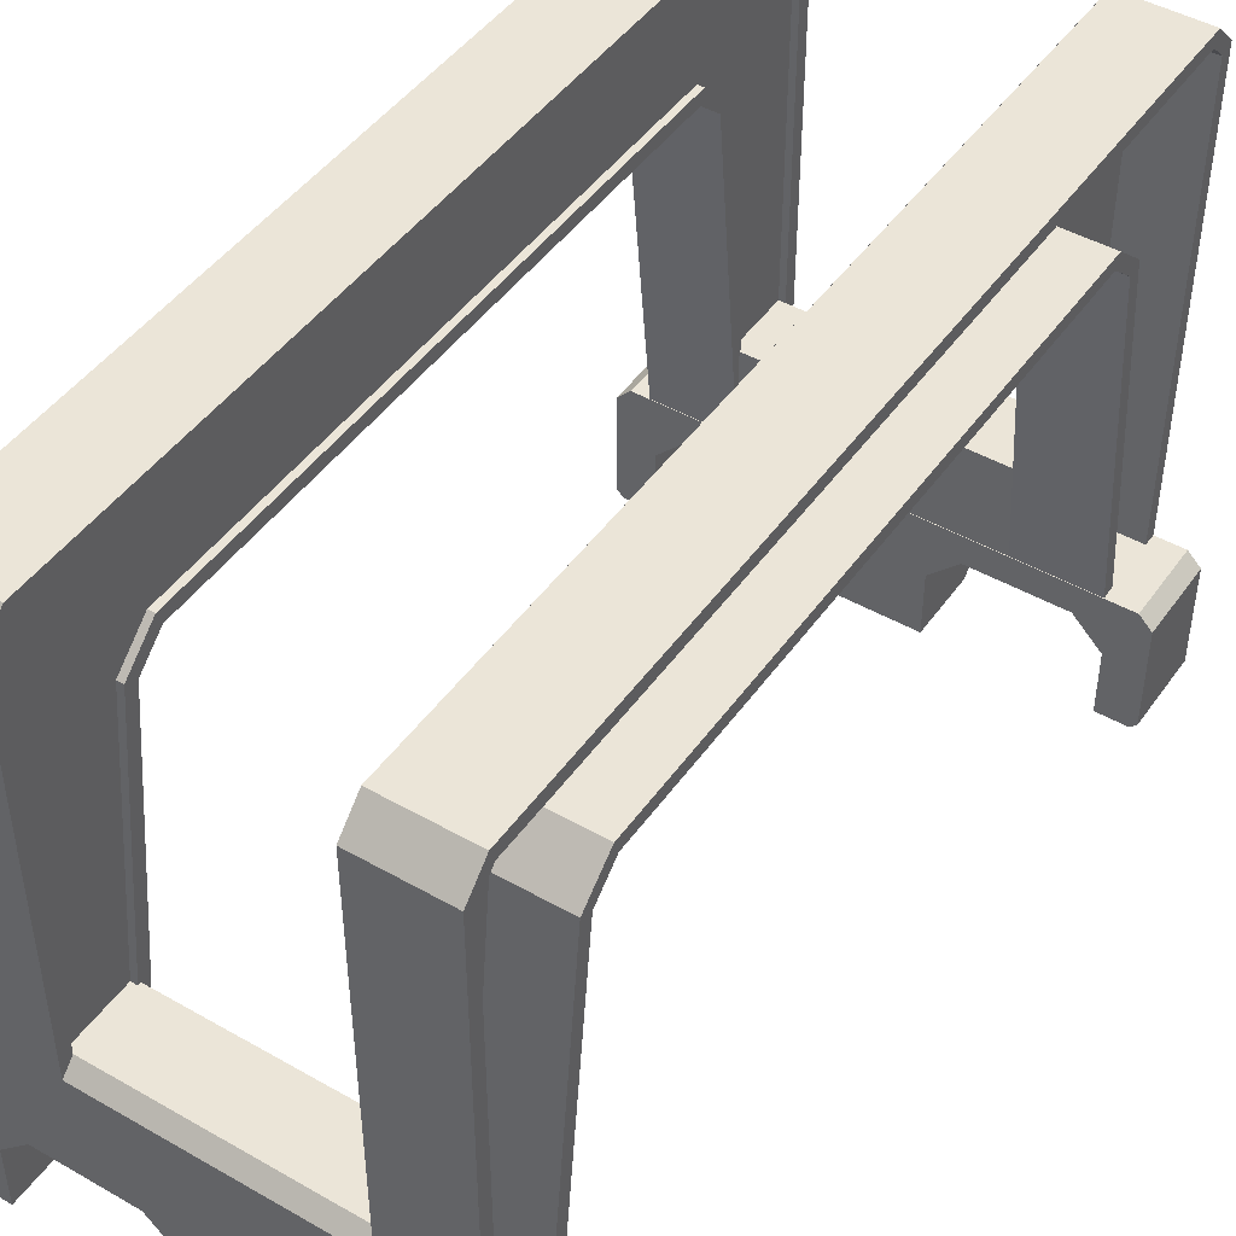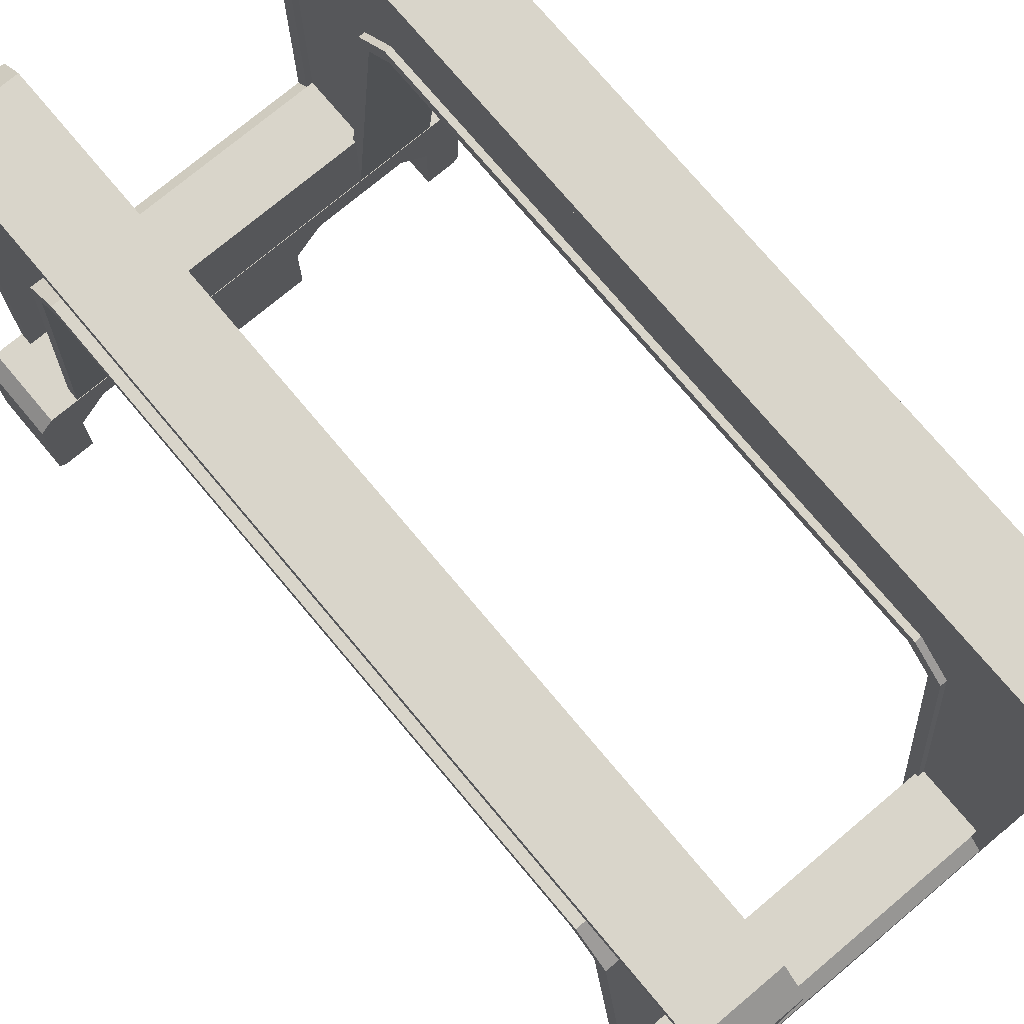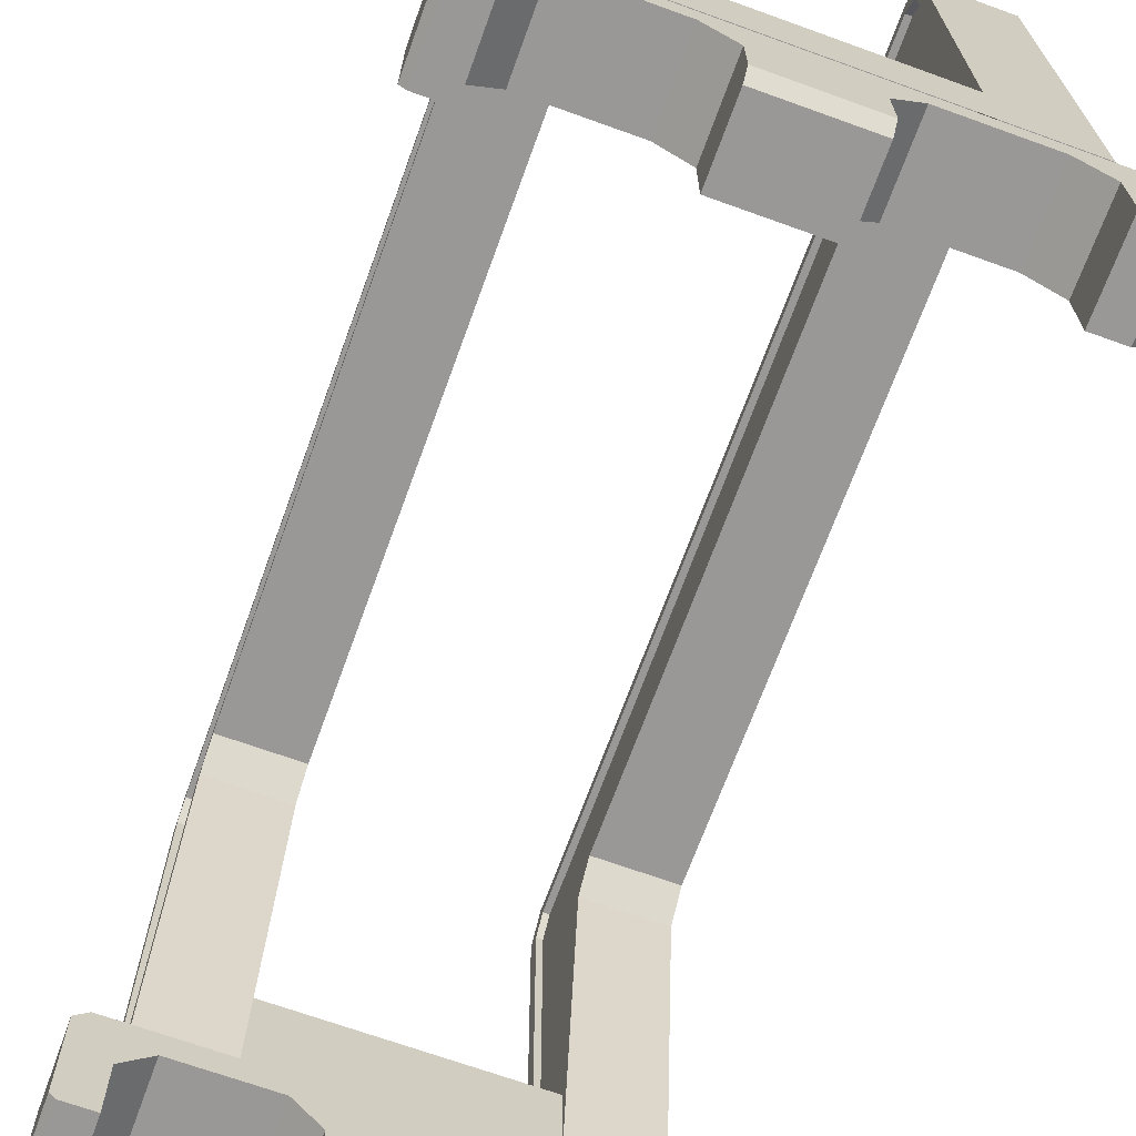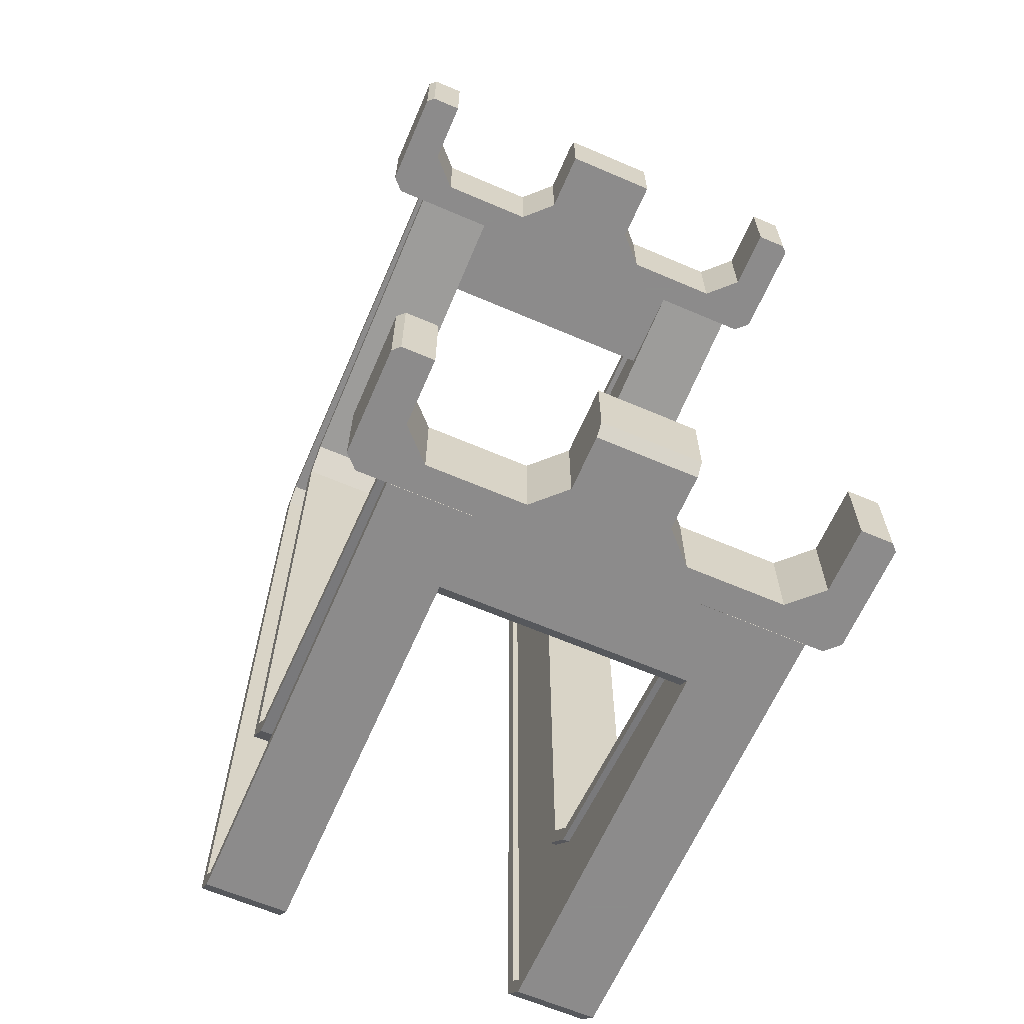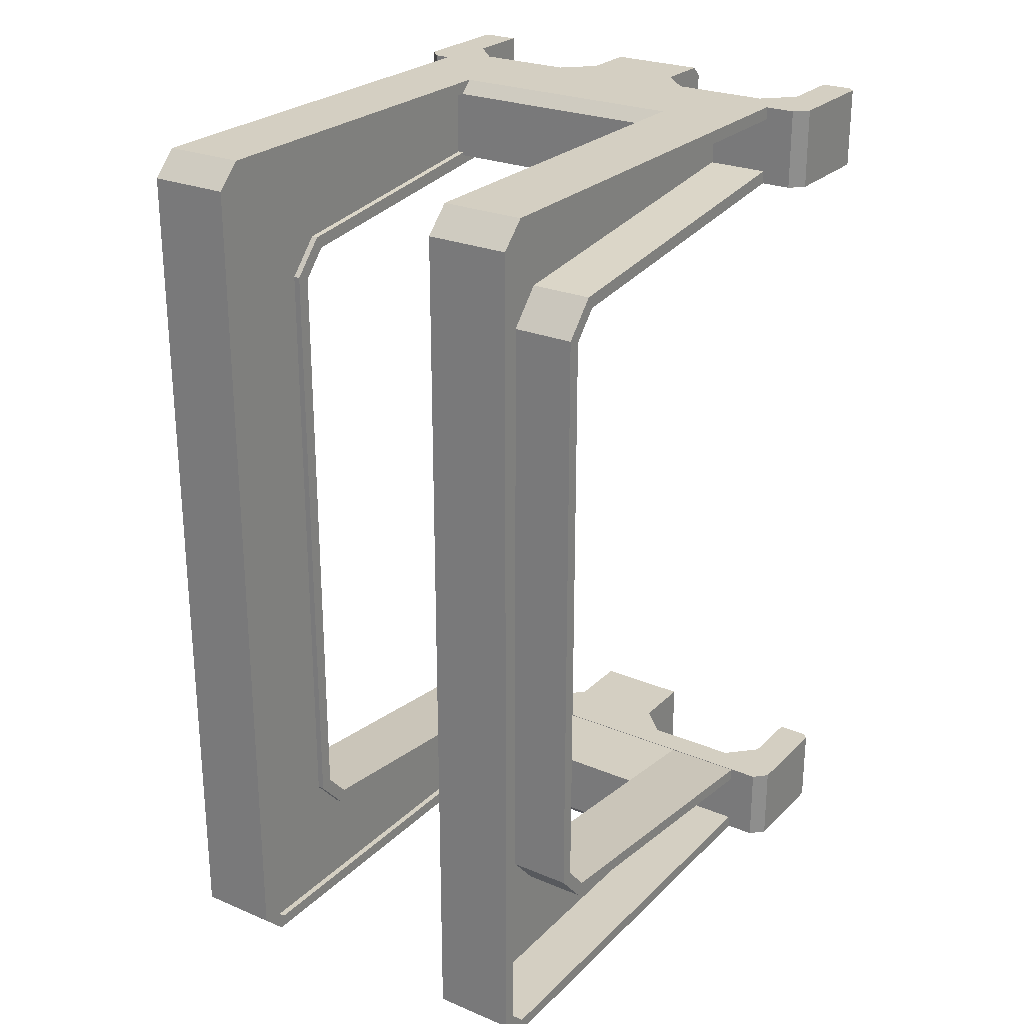
<metadata>
{"format":"obj","ext":"obj","renderer":"f3d","projection":"perspective","resolution":1024,"background":"white","views":[{"elev":45.9,"azim":-146.8,"up":"+Y"},{"elev":74.7,"azim":-40.0,"up":"+Y"},{"elev":-68.6,"azim":-19.9,"up":"+Y"},{"elev":-64.0,"azim":-23.4,"up":"+Z"},{"elev":25.5,"azim":-146.1,"up":"+Z"}]}
</metadata>
<code>
v -2.32 3.31 -9.32
v -2.32 3.31 -10.68
v -2.32 3.31 10.68
v -2.32 3.31 9.32
v -2.32 12.63 -7.533
v -2.32 11.84 -8.32
v -2.32 11.84 8.32
v -2.32 12.63 7.533
v -2.32 14.58 -10.68
v -2.32 14.99 -10.27
v -2.32 14.99 10.27
v -2.32 14.58 10.68
v -2.32 3.31 -10
v -2.32 13.21 -9.5
v -2.32 13.81 -8.9
v -2.32 13.81 8.9
v -2.32 13.21 9.5
v -2.32 3.31 10
f 13 6 14
f 6 15 14
f 5 16 15
f 16 7 17
f 7 18 17
f 17 3 12
f 16 12 11
f 10 16 11
f 9 15 10
f 2 14 9
f 13 1 6
f 6 5 15
f 5 8 16
f 16 8 7
f 7 4 18
f 17 18 3
f 16 17 12
f 10 15 16
f 9 14 15
f 2 13 14
v -3.959 0.32 10.99
v -0.1593 0.32 8.987
v -3.959 0.32 8.987
v -0.1593 1.897 10.99
v -0.8765 2.614 10.99
v -3.242 2.614 10.99
v -3.959 1.897 10.99
v -0.8765 2.614 8.987
v -0.1593 1.897 8.987
v -3.959 1.897 8.987
v -3.242 2.614 8.987
v 6.001 0.32 10.99
v 6.001 0.32 8.987
v 2.201 0.32 8.987
v 6.001 1.897 10.99
v 5.284 2.614 10.99
v 2.918 2.614 10.99
v 2.201 1.897 10.99
v 5.284 2.614 8.987
v 6.001 1.897 8.987
v 2.201 1.897 8.987
v 2.918 2.614 8.987
v -0.1593 0.58 10.99
v -0.1593 0.32 10.73
v 2.201 0.32 10.73
v 2.201 0.58 10.99
v 6.921 3 10.99
v 6.601 3.32 10.99
v 6.627 3.193 10.99
v 6.747 3.051 10.99
v 6.601 3.32 8.987
v 6.921 3 8.987
v -4.559 3.32 10.99
v -4.879 3 10.99
v -4.706 3.051 10.99
v -4.586 3.193 10.99
v -4.879 3 8.987
v -4.559 3.32 8.987
v -4.879 0.48 10.99
v -4.719 0.32 10.99
v -4.719 0.32 8.987
v -4.879 0.48 8.987
v 6.761 0.32 10.99
v 6.921 0.48 10.99
v 6.921 0.48 8.987
v 6.761 0.32 8.987
v -3.959 0.32 -10.99
v -0.1593 0.32 -8.987
v -3.959 0.32 -8.987
v -0.1593 1.897 -10.99
v -0.8765 2.614 -10.99
v -3.242 2.614 -10.99
v -3.959 1.897 -10.99
v -0.8765 2.614 -8.987
v -0.1593 1.897 -8.987
v -3.959 1.897 -8.987
v -3.242 2.614 -8.987
v 6.001 0.32 -10.99
v 6.001 0.32 -8.987
v 2.201 0.32 -8.987
v 6.001 1.897 -10.99
v 5.284 2.614 -10.99
v 2.918 2.614 -10.99
v 2.201 1.897 -10.99
v 5.284 2.614 -8.987
v 6.001 1.897 -8.987
v 2.201 1.897 -8.987
v 2.918 2.614 -8.987
v -0.1593 0.58 -10.99
v -0.1593 0.32 -10.73
v 2.201 0.32 -10.73
v 2.201 0.58 -10.99
v 6.921 3 -10.99
v 6.601 3.32 -10.99
v 6.627 3.193 -10.99
v 6.747 3.051 -10.99
v 6.601 3.32 -8.987
v 6.921 3 -8.987
v -4.559 3.32 -10.99
v -4.879 3 -10.99
v -4.706 3.051 -10.99
v -4.586 3.193 -10.99
v -4.879 3 -8.987
v -4.559 3.32 -8.987
v -4.879 0.48 -10.99
v -4.719 0.32 -10.99
v -4.719 0.32 -8.987
v -4.879 0.48 -8.987
v 6.761 0.32 -10.99
v 6.921 0.48 -10.99
v 6.921 0.48 -8.987
v 6.761 0.32 -8.987
f 21 25 19
f 24 26 23
f 25 29 24
f 27 23 26
f 41 36 22
f 35 37 34
f 36 40 35
f 37 33 34
f 38 30 33
f 39 36 43
f 22 35 23
f 27 20 42
f 42 44 41
f 20 43 42
f 52 57 25
f 62 45 33
f 46 51 35
f 60 55 28
f 64 30 31
f 54 25 24
f 33 47 34
f 31 63 64
f 19 59 21
f 46 48 45
f 51 53 54
f 50 46 45
f 52 56 55
f 49 51 46
f 49 38 37
f 40 26 56
f 28 56 29
f 50 62 63
f 26 39 27
f 27 32 20
f 58 60 59
f 64 62 61
f 52 60 57
f 71 67 65
f 72 70 69
f 75 71 70
f 69 73 72
f 82 87 68
f 83 81 80
f 86 82 81
f 83 79 84
f 76 84 79
f 85 89 82
f 81 68 69
f 88 66 73
f 90 88 87
f 89 66 88
f 98 99 71
f 108 107 76
f 92 80 81
f 74 101 106
f 76 110 77
f 71 100 70
f 79 93 94
f 77 110 109
f 65 105 104
f 94 92 91
f 97 99 98
f 92 96 91
f 102 98 101
f 97 95 92
f 84 95 83
f 86 95 102
f 74 102 101
f 108 96 109
f 85 72 73
f 78 73 66
f 106 104 105
f 108 110 107
f 106 98 103
f 21 28 25
f 24 29 26
f 25 28 29
f 27 22 23
f 41 44 36
f 35 40 37
f 36 39 40
f 37 38 33
f 38 31 30
f 44 43 36
f 43 32 39
f 22 36 35
f 41 22 42
f 22 27 42
f 42 43 44
f 20 32 43
f 58 19 57
f 19 25 57
f 25 53 52
f 48 33 45
f 33 30 62
f 30 61 62
f 54 24 51
f 24 23 51
f 35 34 46
f 34 47 46
f 23 35 51
f 28 21 60
f 21 59 60
f 64 61 30
f 54 53 25
f 33 48 47
f 31 38 63
f 38 50 63
f 19 58 59
f 46 47 48
f 51 52 53
f 50 49 46
f 52 51 56
f 49 56 51
f 49 50 38
f 26 29 56
f 56 49 40
f 49 37 40
f 28 55 56
f 50 45 62
f 26 40 39
f 27 39 32
f 58 57 60
f 64 63 62
f 52 55 60
f 71 74 67
f 72 75 70
f 75 74 71
f 69 68 73
f 82 90 87
f 83 86 81
f 86 85 82
f 83 80 79
f 76 77 84
f 78 89 85
f 89 90 82
f 81 82 68
f 73 68 88
f 68 87 88
f 90 89 88
f 89 78 66
f 71 65 103
f 65 104 103
f 103 98 71
f 76 79 108
f 79 94 91
f 108 79 91
f 69 70 97
f 70 100 97
f 97 92 81
f 92 93 80
f 81 69 97
f 105 67 106
f 67 74 106
f 76 107 110
f 71 99 100
f 79 80 93
f 96 84 109
f 84 77 109
f 65 67 105
f 94 93 92
f 97 100 99
f 92 95 96
f 102 97 98
f 97 102 95
f 84 96 95
f 102 75 72
f 86 83 95
f 102 72 86
f 74 75 102
f 108 91 96
f 85 86 72
f 78 85 73
f 106 103 104
f 108 109 110
f 106 101 98
v -2.32 5.2 11
v -2.32 5.52 10.68
v -2.32 5.52 9
v 4.32 3.32 11
v 4.32 3.32 9
v 4.32 5.52 9
v -2.32 3.32 9
v -2.32 3.32 11
v 4.32 5.52 10.68
v 4.32 5.2 11
v -2.32 5.2 -11
v -2.32 5.52 -10.68
v -2.32 5.52 -9
v 4.32 3.32 -11
v 4.32 3.32 -9
v 4.32 5.52 -9
v -2.32 3.32 -9
v -2.32 3.32 -11
v 4.32 5.52 -10.68
v 4.32 5.2 -11
f 120 118 114
f 116 112 119
f 115 113 116
f 119 111 120
f 128 130 124
f 122 126 129
f 123 125 126
f 121 129 130
f 120 111 118
f 116 113 112
f 115 117 113
f 119 112 111
f 128 121 130
f 122 123 126
f 123 127 125
f 121 122 129
v -3.838 3.32 -9
v -3.838 3.32 -11
v -1.838 3.32 -9
v -1.838 3.32 -11
v -3.838 3.32 11
v -3.838 3.32 9
v -1.838 3.32 11
v -1.838 3.32 9
v 4.162 3.32 -9
v 4.162 3.32 -11
v 6.162 3.32 -9
v 6.162 3.32 -11
v 4.162 3.32 11
v 4.162 3.32 9
v 6.162 3.32 11
v 6.162 3.32 9
v -3.838 11.72 -8.066
v -3.838 12.32 -7.4
v -3.838 12.32 7.4
v -3.838 11.72 8.066
v -3.838 15.32 -10.4
v -3.838 14.72 -11
v -3.838 14.72 11
v -3.838 15.32 10.4
v -1.838 12.32 -7.4
v -1.838 11.72 -8.066
v -1.838 11.72 8.066
v -1.838 12.32 7.4
v -1.838 14.72 -11
v -1.838 15.32 -10.4
v -1.838 15.32 10.4
v -1.838 14.72 11
v 4.162 11.72 -8.066
v 4.162 12.32 -7.4
v 4.162 12.32 7.4
v 4.162 11.72 8.066
v 4.162 15.32 -10.4
v 4.162 14.72 -11
v 4.162 14.72 11
v 4.162 15.32 10.4
v 6.162 12.32 -7.4
v 6.162 11.72 -8.066
v 6.162 11.72 8.066
v 6.162 12.32 7.4
v 6.162 14.72 -11
v 6.162 15.32 -10.4
v 6.162 15.32 10.4
v 6.162 14.72 11
v -3.838 3.355 -9.318
v -3.838 3.32 -10.68
v -1.838 3.355 -9.318
v -1.838 3.32 -10.68
v -3.838 3.32 10.68
v -3.838 3.355 9.318
v -1.838 3.32 10.68
v -1.838 3.355 9.318
v 4.162 3.355 -9.318
v 4.162 3.32 -10.68
v 6.162 3.355 -9.318
v 6.162 3.32 -10.68
v 4.162 3.32 10.68
v 4.162 3.355 9.318
v 6.162 3.32 10.68
v 6.162 3.355 9.318
v -3.838 11.88 -8.371
v -3.838 12.64 -7.522
v -3.838 12.64 7.522
v -3.838 11.88 8.371
v -3.838 15 -10.27
v -3.838 14.59 -10.68
v -3.838 14.59 10.68
v -3.838 15 10.27
v -1.838 12.64 -7.522
v -1.838 11.88 -8.371
v -1.838 11.88 8.371
v -1.838 12.64 7.522
v -1.838 14.59 -10.68
v -1.838 15 -10.27
v -1.838 15 10.27
v -1.838 14.59 10.68
v 4.162 11.88 -8.371
v 4.162 12.64 -7.522
v 4.162 12.64 7.522
v 4.162 11.88 8.371
v 4.162 15 -10.27
v 4.162 14.59 -10.68
v 4.162 14.59 10.68
v 4.162 15 10.27
v 6.162 12.64 -7.522
v 6.162 11.88 -8.371
v 6.162 11.88 8.371
v 6.162 12.64 7.522
v 6.162 14.59 -10.68
v 6.162 15 -10.27
v 6.162 15 10.27
v 6.162 14.59 10.68
f 152 134 132
f 156 131 133
f 162 135 137
f 150 138 136
f 154 160 151
f 174 164 171
f 168 142 140
f 172 139 141
f 178 143 145
f 166 146 144
f 170 176 167
f 152 160 159
f 156 148 147
f 150 158 157
f 162 154 153
f 168 176 175
f 172 164 163
f 166 174 173
f 169 177 170
f 158 148 155
f 182 200 180
f 179 204 181
f 183 210 185
f 186 198 184
f 208 202 199
f 212 222 219
f 190 216 188
f 187 220 189
f 191 226 193
f 194 214 192
f 224 218 215
f 208 200 207
f 196 204 195
f 206 198 205
f 201 209 210
f 224 216 223
f 212 220 211
f 222 214 221
f 217 225 226
f 196 206 203
f 134 180 132
f 131 181 133
f 138 184 136
f 135 185 137
f 142 188 140
f 139 189 141
f 146 192 144
f 143 193 145
f 159 208 207
f 152 199 151
f 147 196 195
f 156 203 155
f 157 206 205
f 150 197 149
f 153 202 201
f 162 209 161
f 175 224 223
f 168 215 167
f 163 212 211
f 172 219 171
f 173 222 221
f 166 213 165
f 169 218 217
f 178 225 177
f 155 206 158
f 149 196 148
f 156 181 204
f 147 179 131
f 150 184 198
f 157 186 138
f 151 202 154
f 161 208 160
f 132 200 152
f 134 207 182
f 137 210 162
f 135 201 183
f 171 222 174
f 165 212 164
f 172 189 220
f 163 187 139
f 166 192 214
f 173 194 146
f 167 218 170
f 177 224 176
f 140 216 168
f 142 223 190
f 145 226 178
f 143 217 191
f 152 159 134
f 156 147 131
f 162 153 135
f 150 157 138
f 154 161 160
f 174 165 164
f 168 175 142
f 172 163 139
f 178 169 143
f 166 173 146
f 170 177 176
f 152 151 160
f 156 155 148
f 150 149 158
f 162 161 154
f 168 167 176
f 172 171 164
f 166 165 174
f 169 178 177
f 158 149 148
f 182 207 200
f 179 195 204
f 183 201 210
f 186 205 198
f 208 209 202
f 212 213 222
f 190 223 216
f 187 211 220
f 191 217 226
f 194 221 214
f 224 225 218
f 208 199 200
f 196 203 204
f 206 197 198
f 201 202 209
f 224 215 216
f 212 219 220
f 222 213 214
f 217 218 225
f 196 197 206
f 134 182 180
f 131 179 181
f 138 186 184
f 135 183 185
f 142 190 188
f 139 187 189
f 146 194 192
f 143 191 193
f 159 160 208
f 152 200 199
f 147 148 196
f 156 204 203
f 157 158 206
f 150 198 197
f 153 154 202
f 162 210 209
f 175 176 224
f 168 216 215
f 163 164 212
f 172 220 219
f 173 174 222
f 166 214 213
f 169 170 218
f 178 226 225
f 155 203 206
f 149 197 196
f 156 133 181
f 147 195 179
f 150 136 184
f 157 205 186
f 151 199 202
f 161 209 208
f 132 180 200
f 134 159 207
f 137 185 210
f 135 153 201
f 171 219 222
f 165 213 212
f 172 141 189
f 163 211 187
f 166 144 192
f 173 221 194
f 167 215 218
f 177 225 224
f 140 188 216
f 142 175 223
f 145 193 226
f 143 169 217
v 5.68 3.32 -9.32
v 5.68 3.32 -10.68
v 5.68 3.32 10.68
v 5.68 3.32 9.32
v 5.68 12.64 -7.533
v 5.68 11.85 -8.32
v 5.68 11.85 8.32
v 5.68 12.64 7.533
v 5.68 14.59 -10.68
v 5.68 15 -10.27
v 5.68 15 10.27
v 5.68 14.59 10.68
v 5.68 3.32 -10
v 5.68 13.22 -9.5
v 5.68 13.82 -8.9
v 5.68 13.82 8.9
v 5.68 13.22 9.5
v 5.68 3.32 10
v 4.32 3.32 -9.32
v 4.32 3.32 -10.68
v 4.32 3.32 10.68
v 4.32 3.32 9.32
v 4.32 12.64 -7.533
v 4.32 11.85 -8.32
v 4.32 11.85 8.32
v 4.32 12.64 7.533
v 4.32 14.59 -10.68
v 4.32 15 -10.27
v 4.32 15 10.27
v 4.32 14.59 10.68
v 4.32 3.32 -10
v 4.32 13.22 -9.5
v 4.32 13.82 -8.9
v 4.32 13.82 8.9
v 4.32 13.22 9.5
v 4.32 3.32 10
f 239 232 227
f 241 232 240
f 242 231 241
f 242 233 234
f 244 233 243
f 229 243 238
f 238 242 237
f 237 241 236
f 236 240 235
f 228 240 239
f 257 250 258
f 250 259 258
f 249 260 259
f 260 251 261
f 251 262 261
f 261 247 256
f 260 256 255
f 254 260 255
f 258 254 253
f 246 258 253
f 239 240 232
f 241 231 232
f 242 234 231
f 242 243 233
f 244 230 233
f 229 244 243
f 238 243 242
f 237 242 241
f 236 241 240
f 228 235 240
f 257 245 250
f 250 249 259
f 249 252 260
f 260 252 251
f 251 248 262
f 261 262 247
f 260 261 256
f 254 259 260
f 258 259 254
f 246 257 258

</code>
